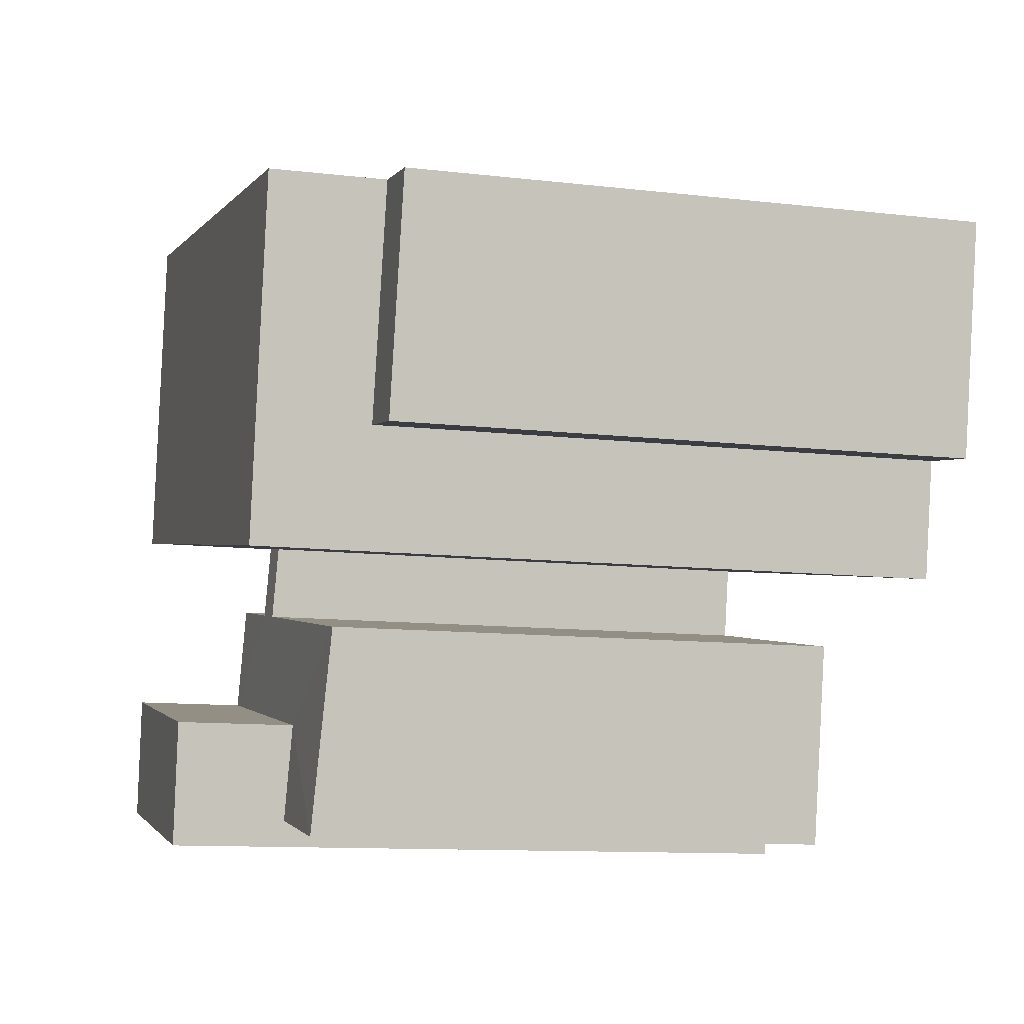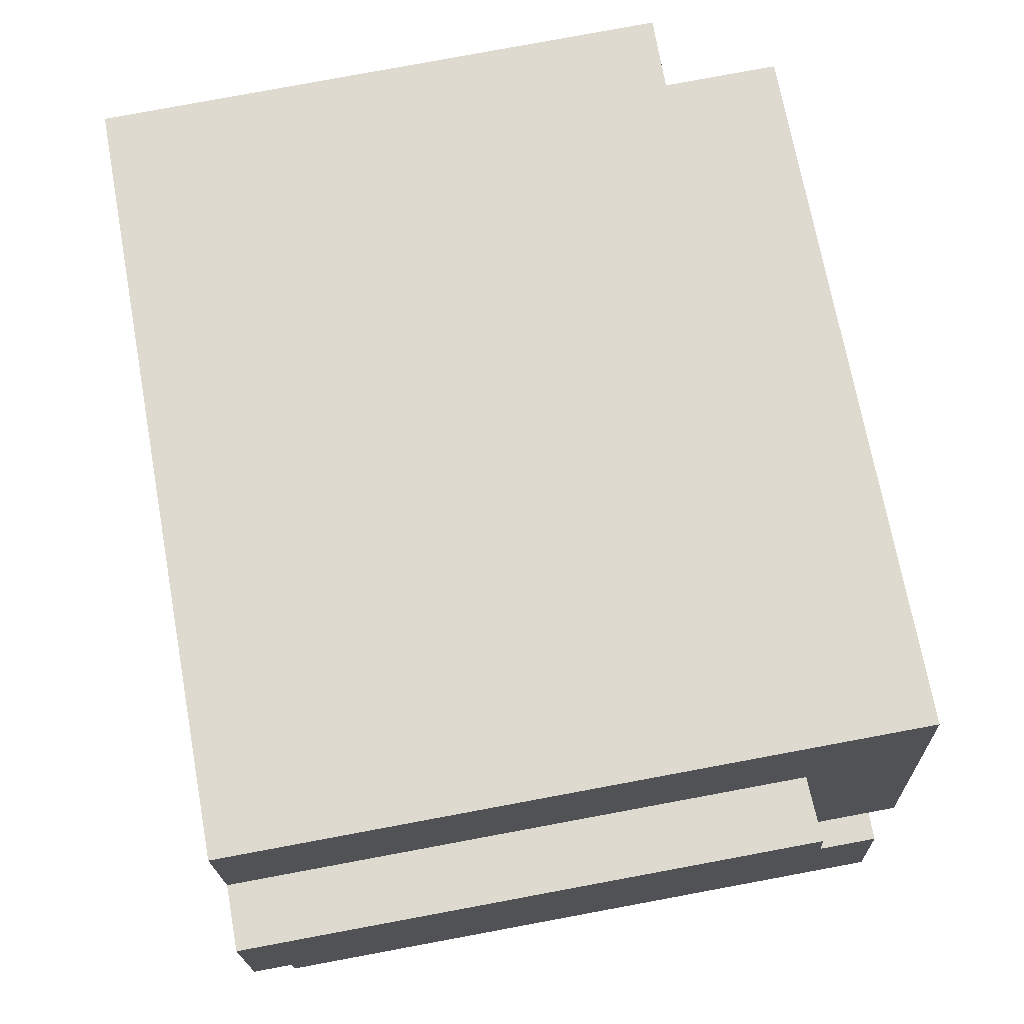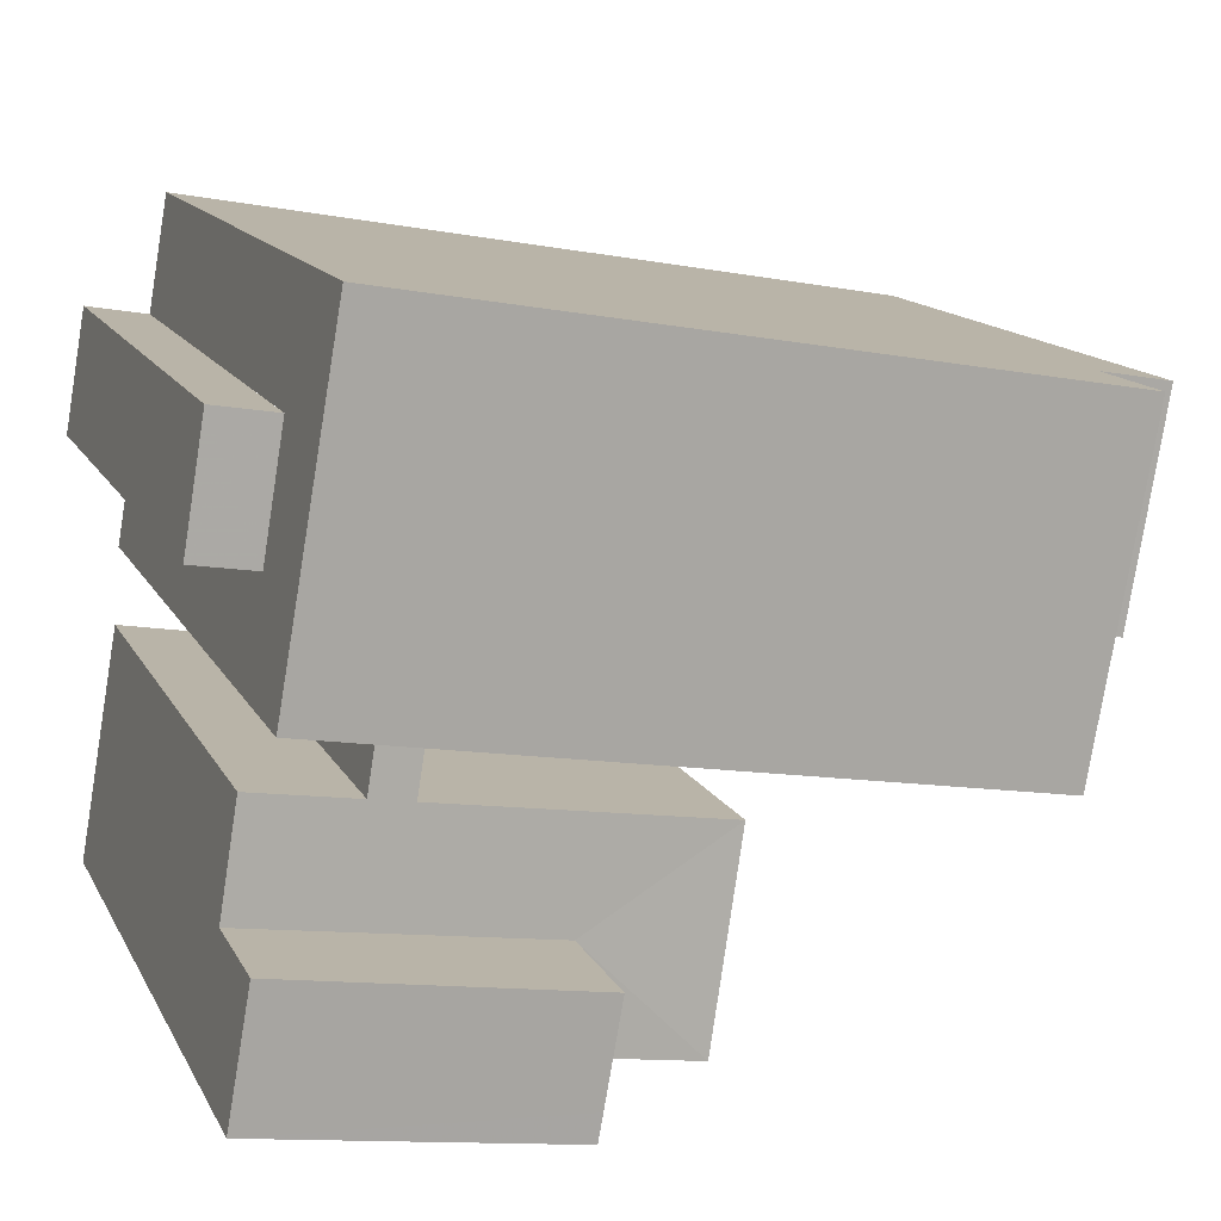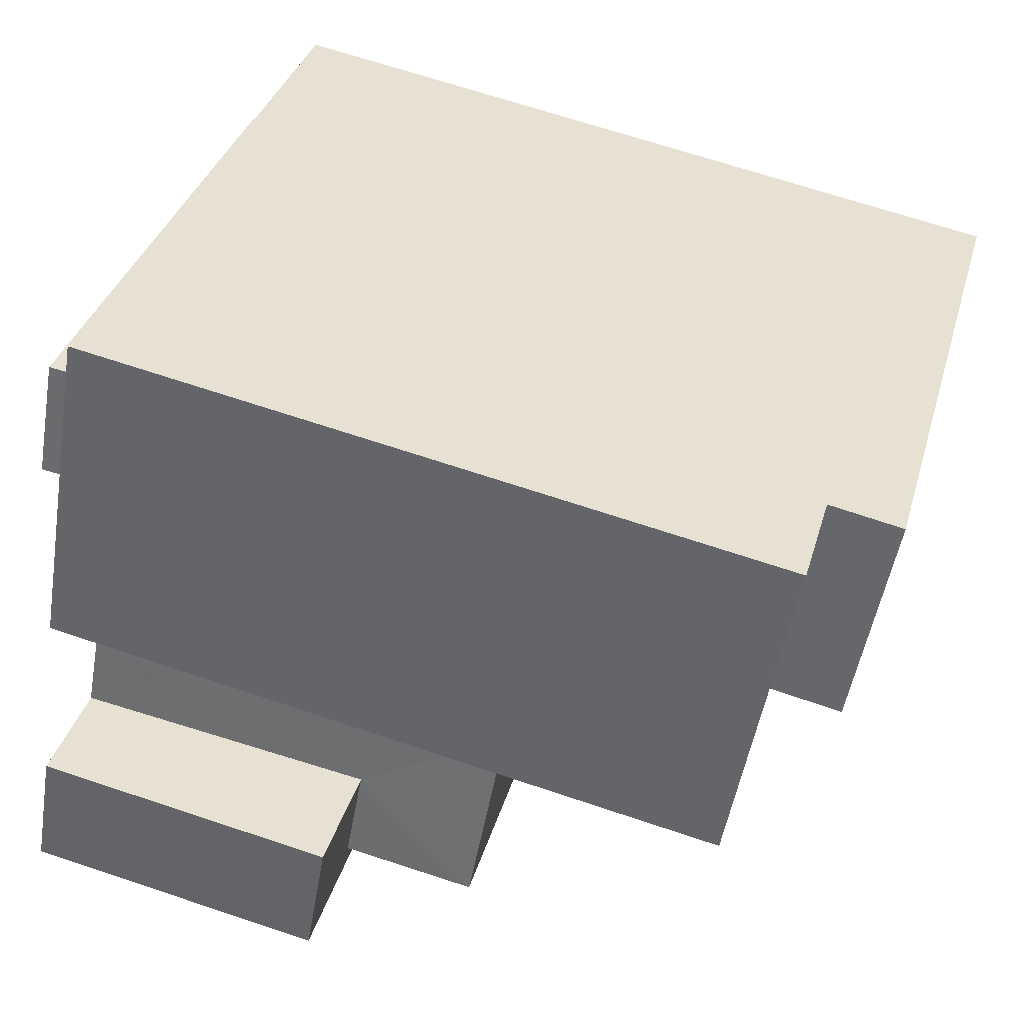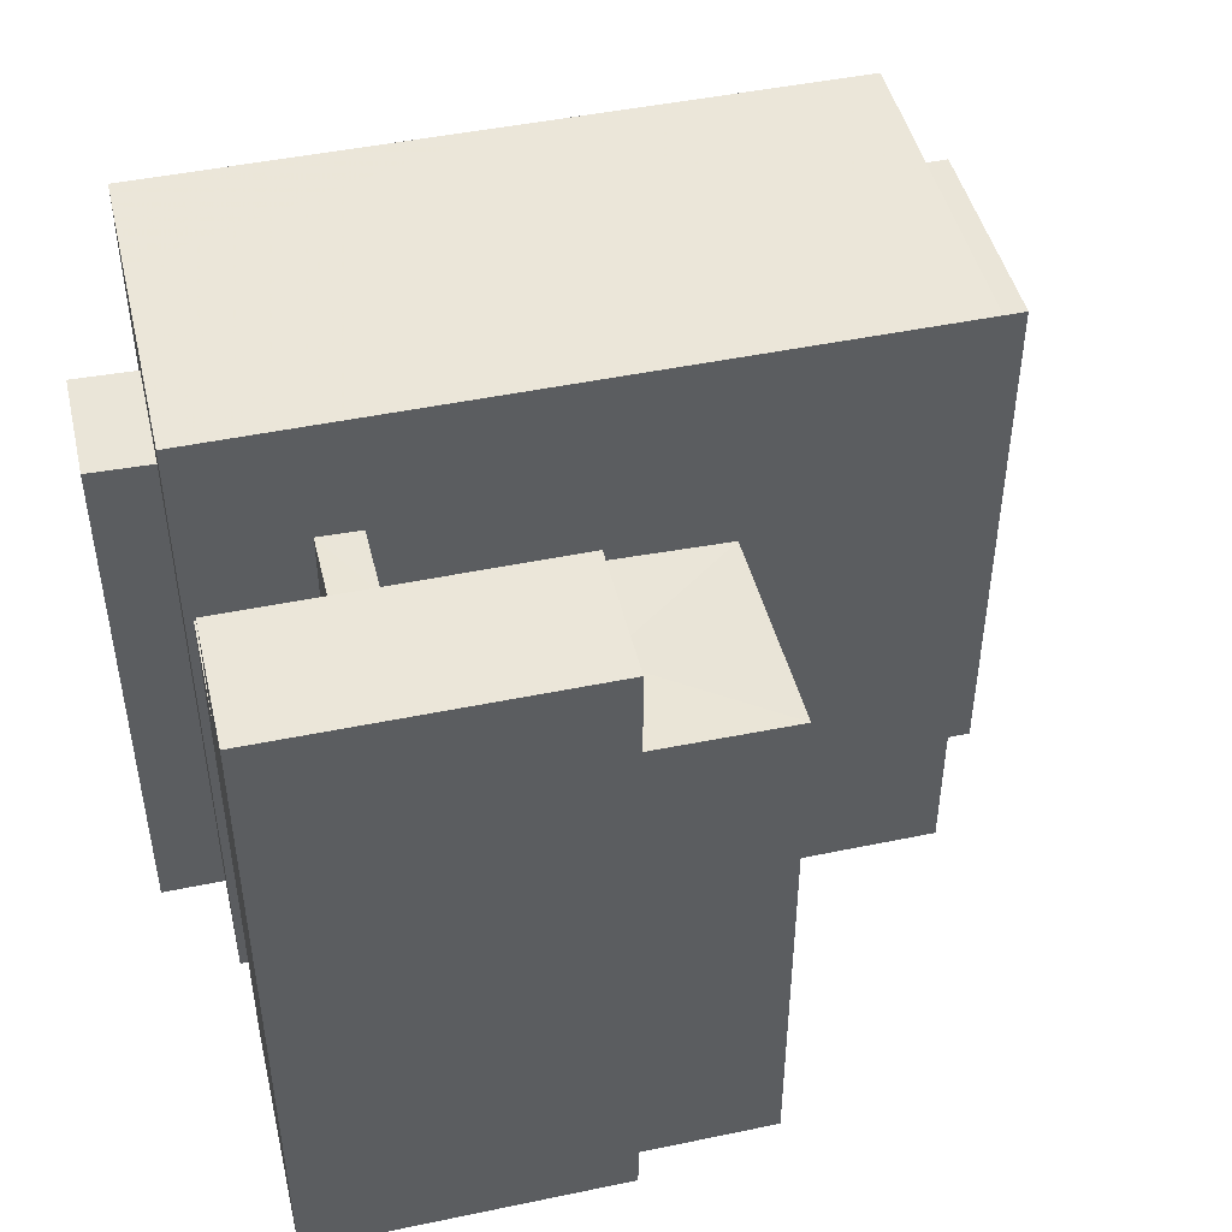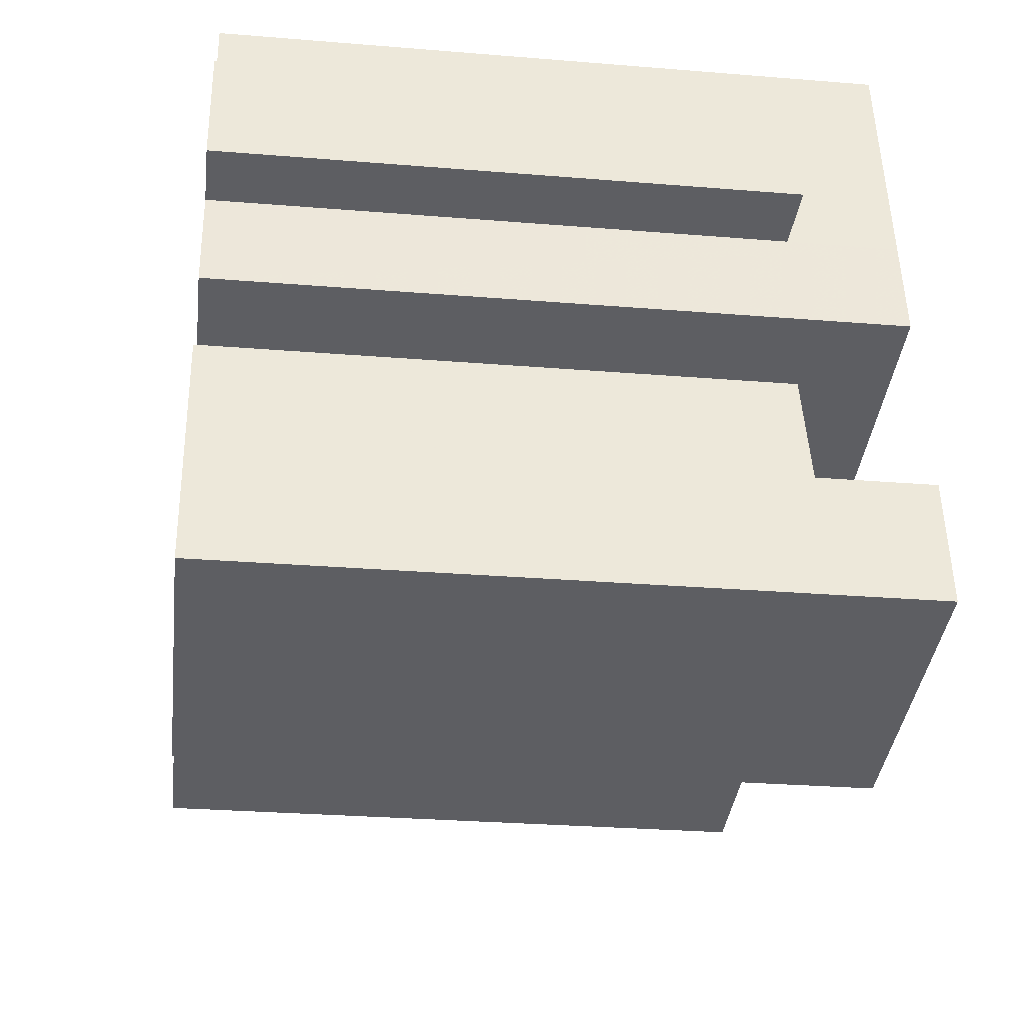
<metadata>
{"format":"obj","ext":"obj","renderer":"f3d","projection":"perspective","resolution":1024,"background":"white","views":[{"elev":-11.0,"azim":73.8,"up":"+Y"},{"elev":80.0,"azim":-100.5,"up":"+Y"},{"elev":14.3,"azim":-19.6,"up":"+Y"},{"elev":35.7,"azim":15.6,"up":"+Y"},{"elev":46.7,"azim":-23.3,"up":"+Z"},{"elev":-28.6,"azim":-97.0,"up":"+Y"}]}
</metadata>
<code>
v 1.785e+04 6800 25.41
v 1.785e+04 6803 22.46
v 1.785e+04 6803 25.43
v 1.785e+04 6800 22.46
v 1.785e+04 6800 25.41
v 1.785e+04 6800 9.15
v 1.785e+04 6800 9.15
v 1.784e+04 6801 9.15
v 1.784e+04 6801 25.42
v 1.784e+04 6804 9.15
v 1.784e+04 6804 25.44
v 1.784e+04 6804 22.46
v 1.786e+04 6808 22.71
v 1.786e+04 6814 22.71
v 1.786e+04 6814 25.38
v 1.786e+04 6808 25.38
v 1.786e+04 6806 9.15
v 1.786e+04 6808 9.15
v 1.786e+04 6806 25.39
v 1.785e+04 6808 25.37
v 1.785e+04 6808 9.15
v 1.785e+04 6808 25.37
v 1.785e+04 6808 22.38
v 1.785e+04 6808 22.38
v 1.784e+04 6809 25.37
v 1.785e+04 6808 9.15
v 1.784e+04 6809 9.15
v 1.784e+04 6811 25.37
v 1.784e+04 6811 9.15
v 1.784e+04 6814 25.37
v 1.784e+04 6811 22.63
v 1.784e+04 6814 22.63
v 1.785e+04 6817 25.36
v 1.784e+04 6814 9.15
v 1.785e+04 6817 9.15
v 1.786e+04 6814 9.15
v 1.786e+04 6813 9.15
v 1.786e+04 6813 22.73
v 1.786e+04 6808 9.15
v 1.786e+04 6808 22.8
v 1.786e+04 6808 22.77
v 1.784e+04 6811 9.15
v 1.784e+04 6811 22.72
v 1.784e+04 6811 22.77
v 1.784e+04 6814 22.68
v 1.784e+04 6814 9.15
v 1.785e+04 6808 22.41
v 1.785e+04 6806 9.15
v 1.785e+04 6806 22.49
v 1.785e+04 6806 9.15
v 1.785e+04 6806 22.46
v 1.785e+04 6805 22.24
v 1.785e+04 6805 9.15
v 1.785e+04 6800 9.15
v 1.785e+04 6800 22.53
v 1.785e+04 6800 22.56
v 1.784e+04 6807 22.57
v 1.784e+04 6804 22.69
v 1.784e+04 6807 9.15
v 1.785e+04 6815 25.37
f 1 2 3
f 1 4 2
f 5 6 1
f 5 7 6
f 8 7 5
f 9 8 5
f 10 8 9
f 11 10 9
f 3 12 11
f 3 2 12
f 13 14 15
f 16 13 15
f 17 18 16
f 19 17 16
f 20 17 19
f 20 21 17
f 22 23 20
f 22 24 23
f 25 26 22
f 25 27 26
f 28 27 25
f 28 29 27
f 30 31 28
f 30 32 31
f 33 34 30
f 33 35 34
f 36 35 33
f 15 36 33
f 37 36 14
f 38 37 14
f 39 37 38
f 40 39 38
f 41 39 40
f 41 18 39
f 42 29 43
f 44 42 43
f 45 42 44
f 45 46 42
f 32 46 45
f 32 34 46
f 47 48 49
f 47 26 48
f 50 21 23
f 51 50 23
f 52 50 51
f 52 53 50
f 54 53 52
f 55 54 52
f 6 54 55
f 56 6 55
f 57 10 58
f 57 59 10
f 49 59 57
f 49 48 59
f 1 11 9
f 1 3 11
f 5 1 9
f 30 60 33
f 28 25 22
f 20 28 22
f 30 28 20
f 30 20 60
f 20 19 16
f 16 15 60
f 20 16 60
f 38 41 40
f 38 14 41
f 43 45 44
f 43 32 45
f 49 57 58
f 52 51 2
f 2 51 58
f 51 49 58
f 55 2 56
f 52 2 55
f 51 23 47
f 51 47 49

</code>
